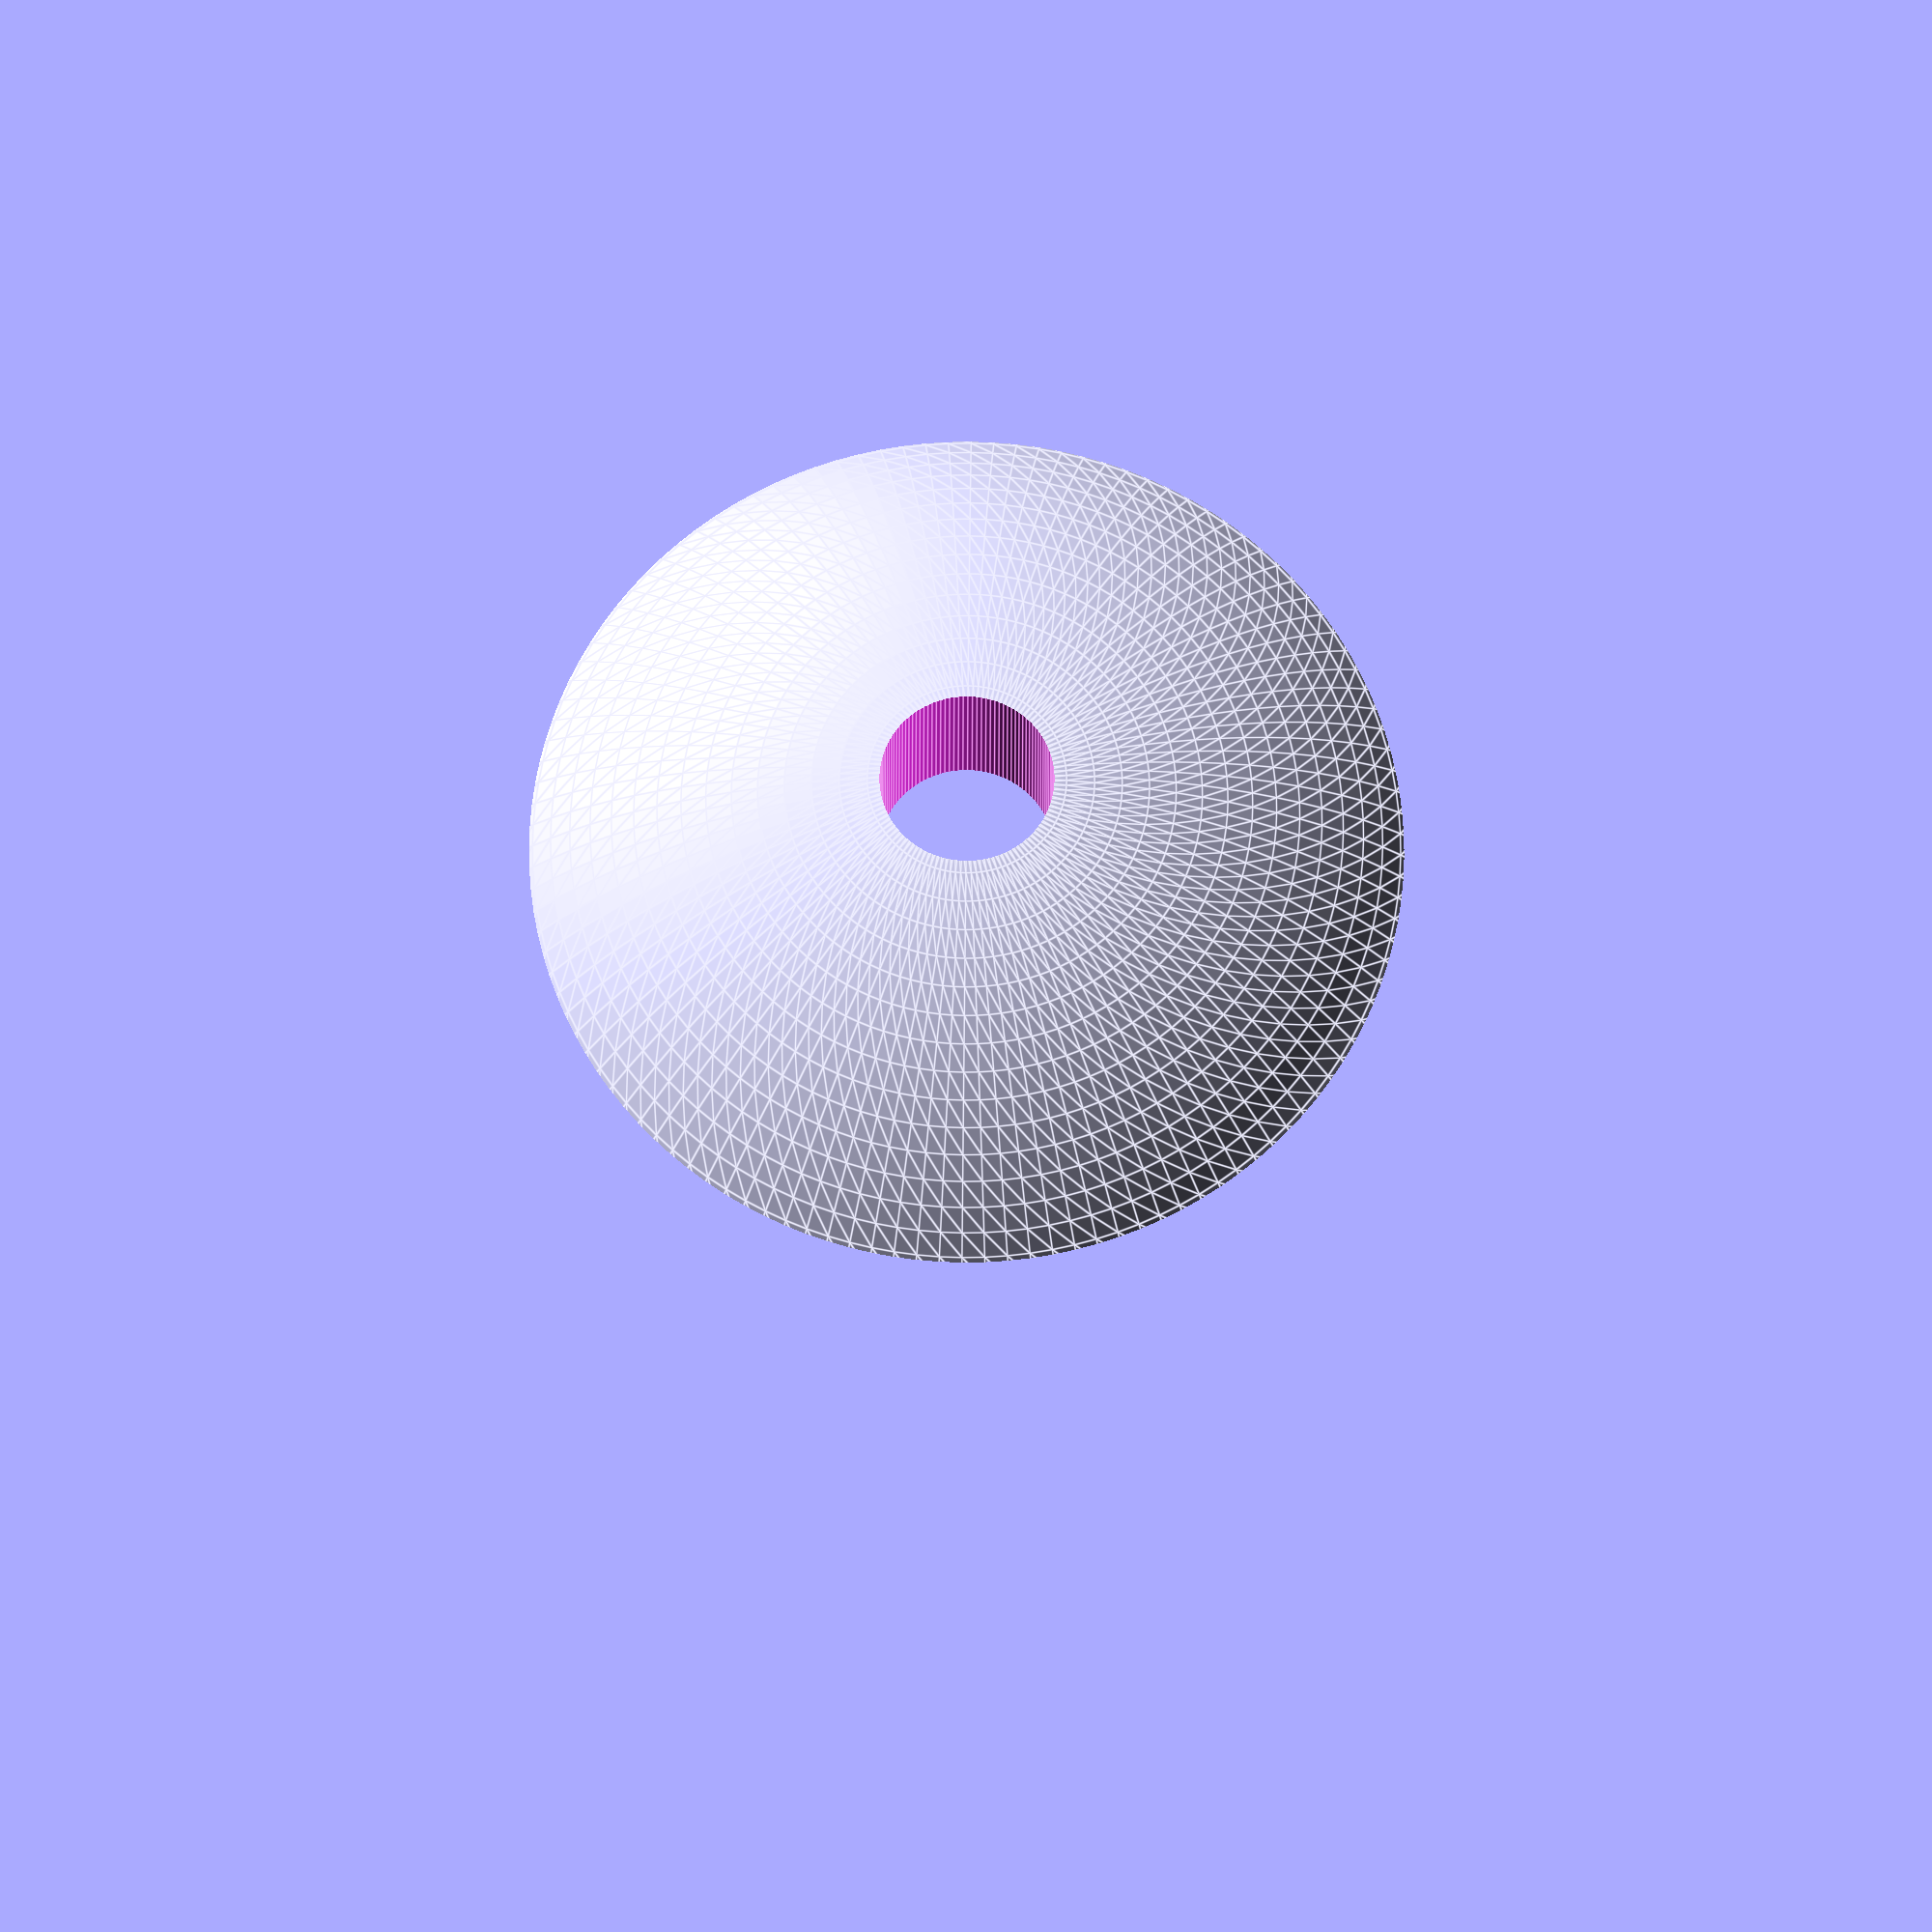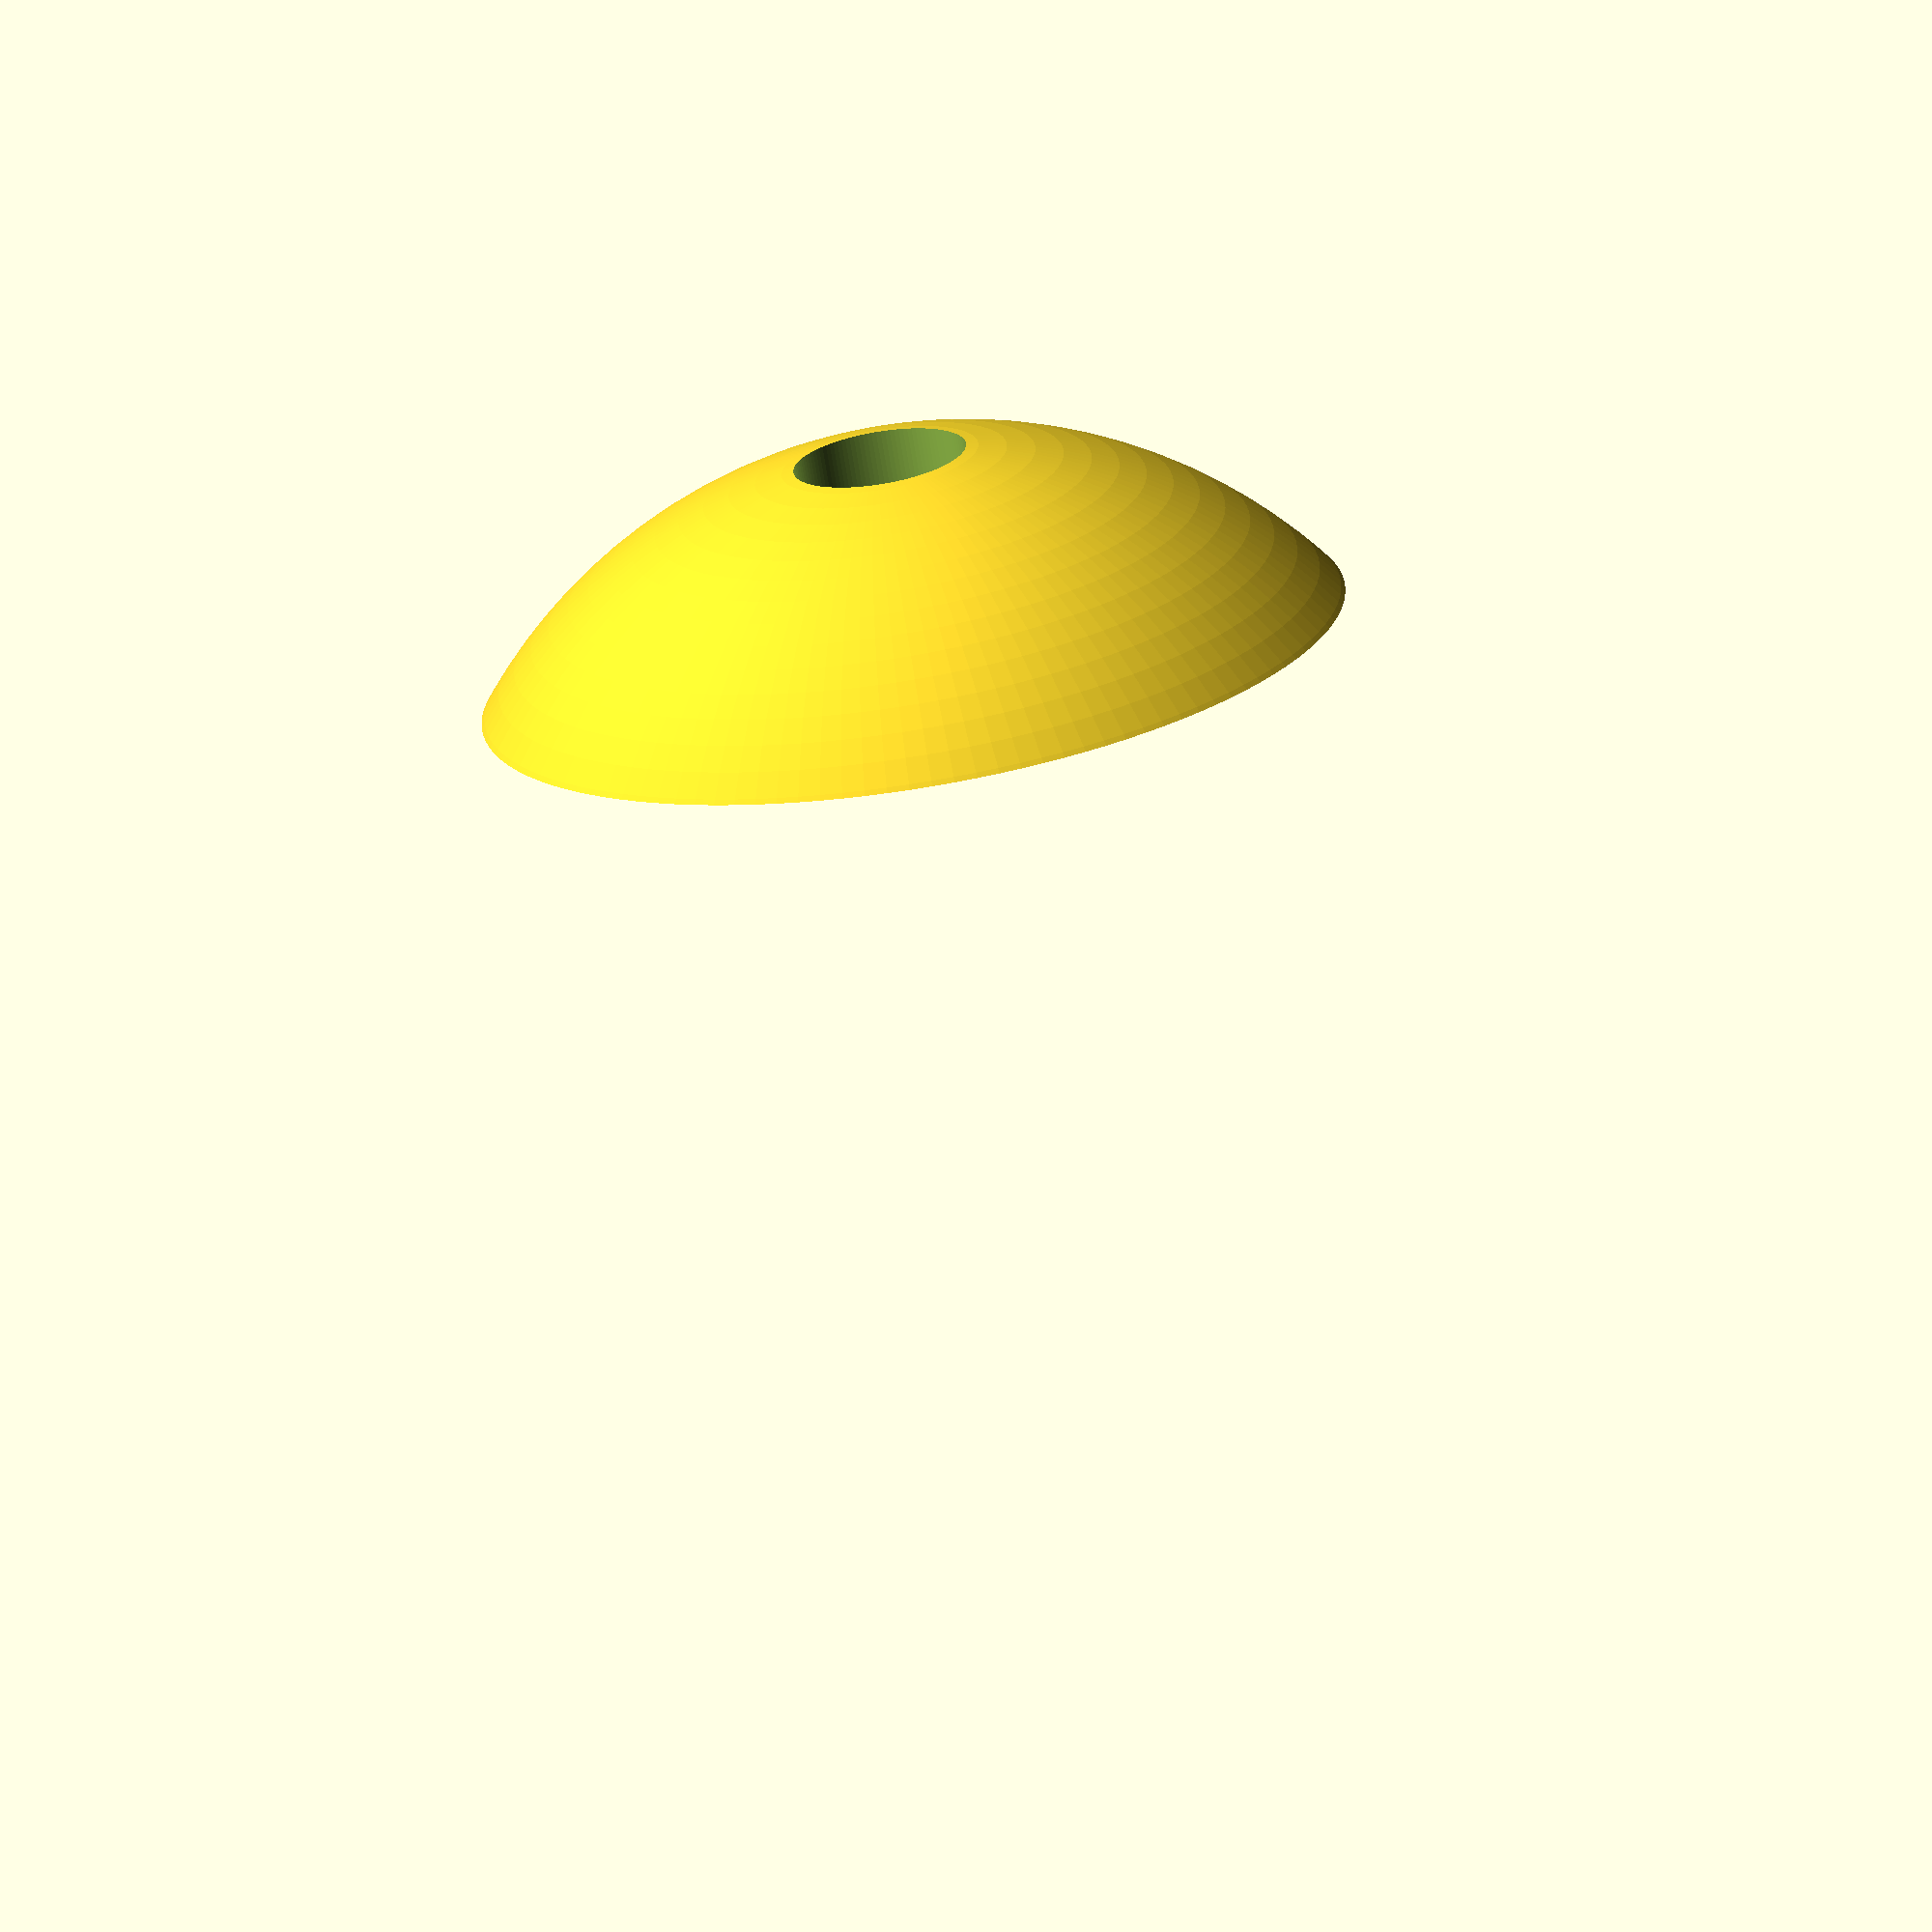
<openscad>

module caterpillarElementPiece(
    fn = 120
) {
    throw_diam = 2;

    cut_height = 2.5;
    diameter_element = 10;

    //r_spehere = 5.66;
    r_spehere = (((diameter_element / 2) * (diameter_element/2)) +(cut_height * cut_height)) / (2 * cut_height);

    difference() {
        translate([0,0, -(r_spehere - cut_height)])
        sphere(r = r_spehere, $fn = fn);

        cylinder(d = throw_diam, h = r_spehere * 2, $fn = fn, center = true);

        translate([0,0, -r_spehere])
        cube([r_spehere * 2, r_spehere *2, r_spehere *2], center=true);
    }
}

caterpillarElementPiece();

</openscad>
<views>
elev=20.3 azim=243.6 roll=359.9 proj=o view=edges
elev=252.4 azim=138.5 roll=170.8 proj=o view=solid
</views>
